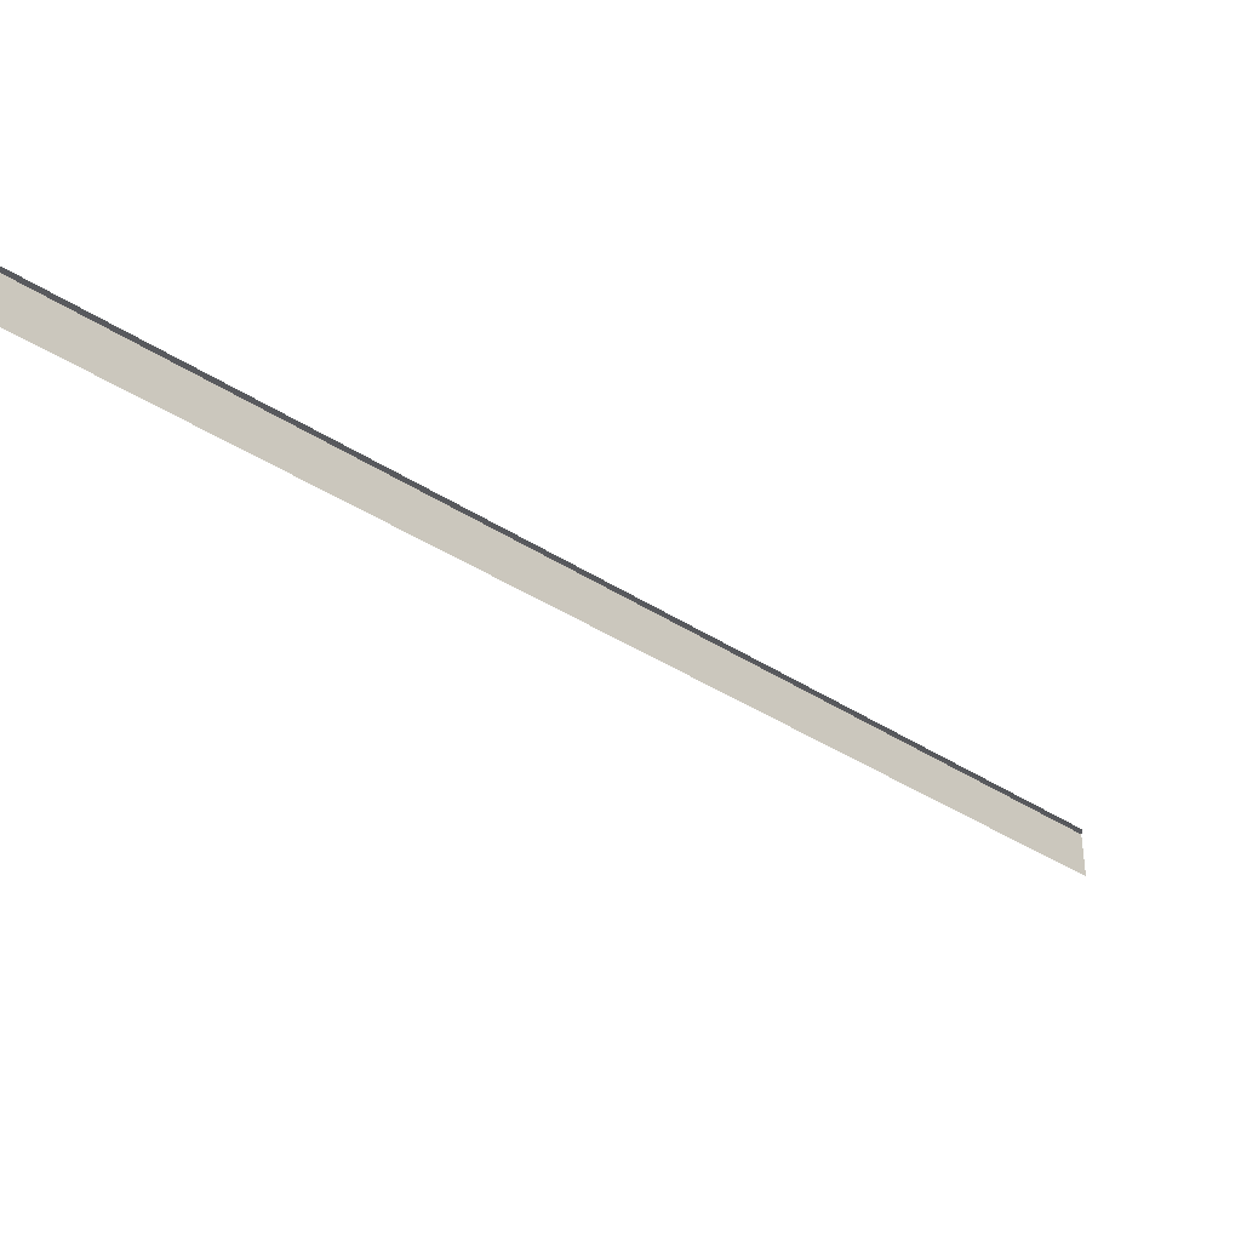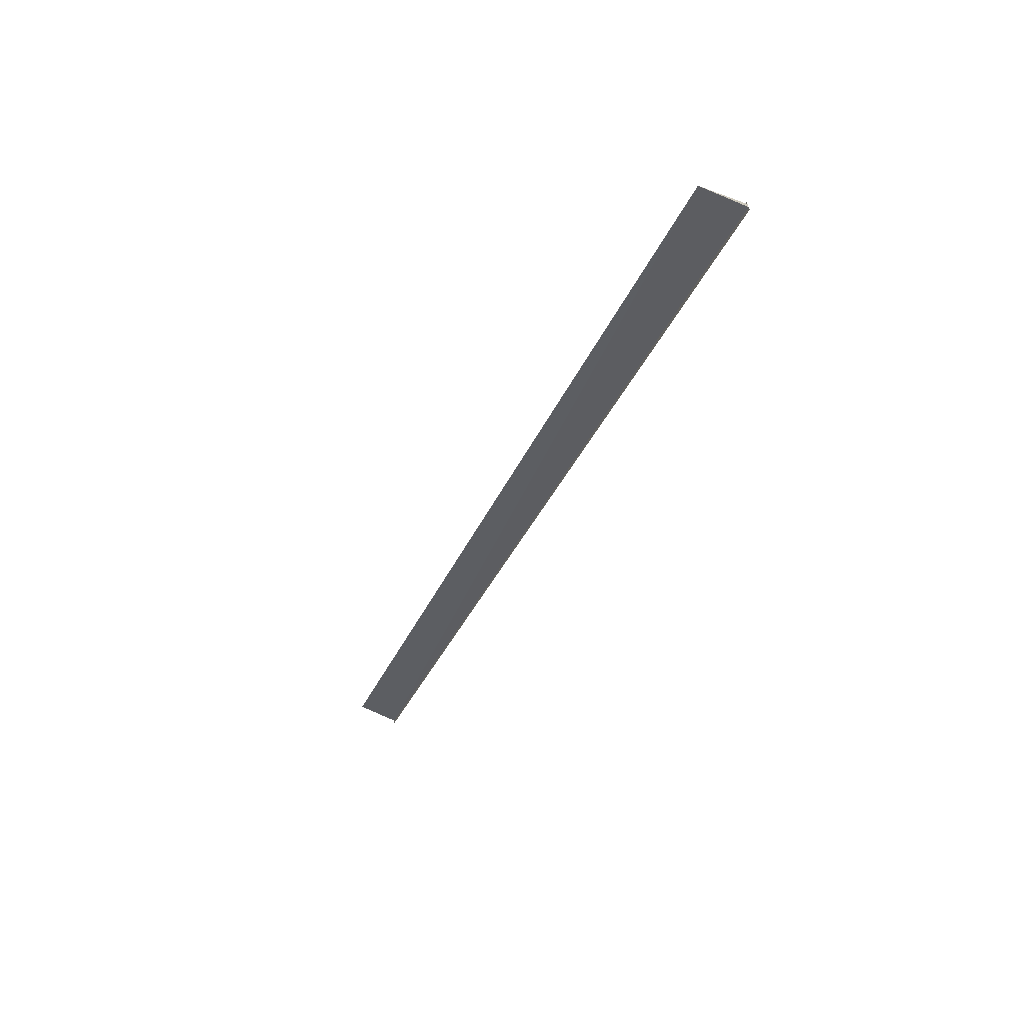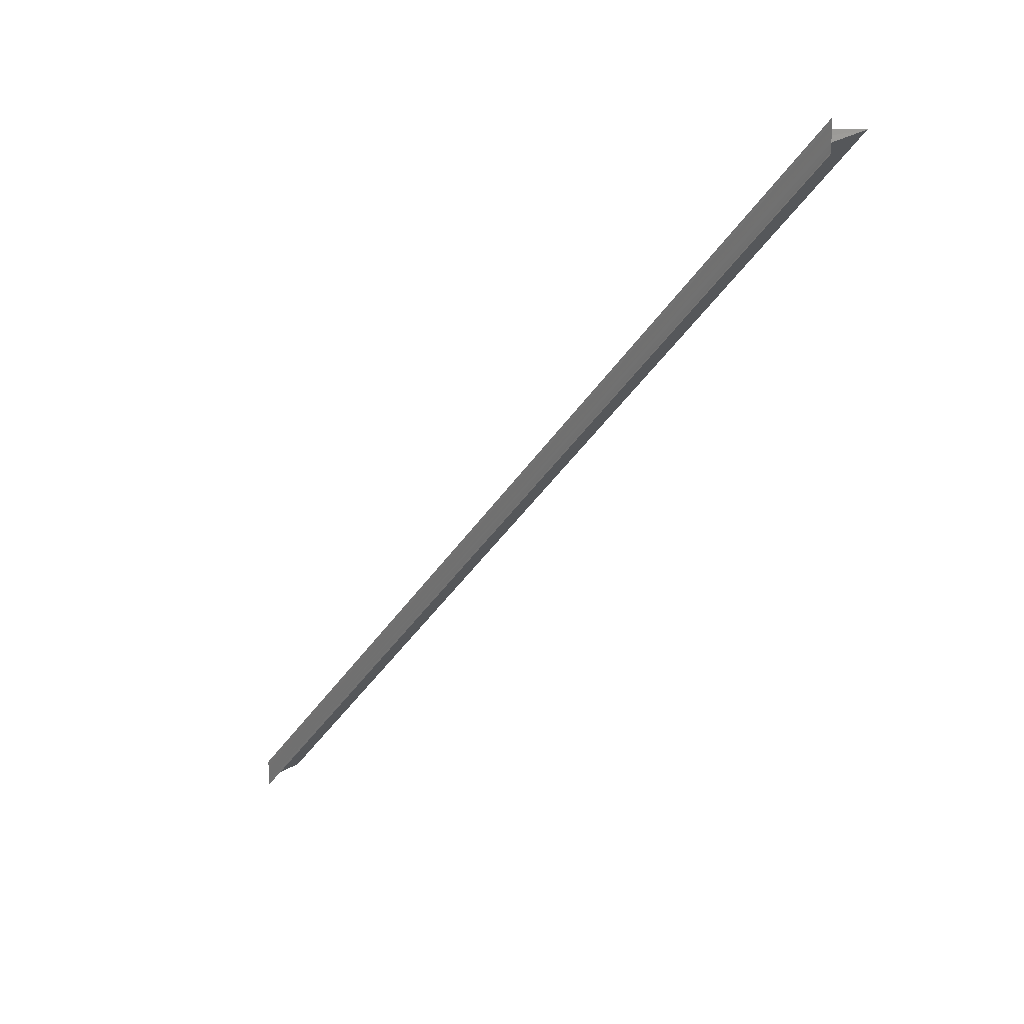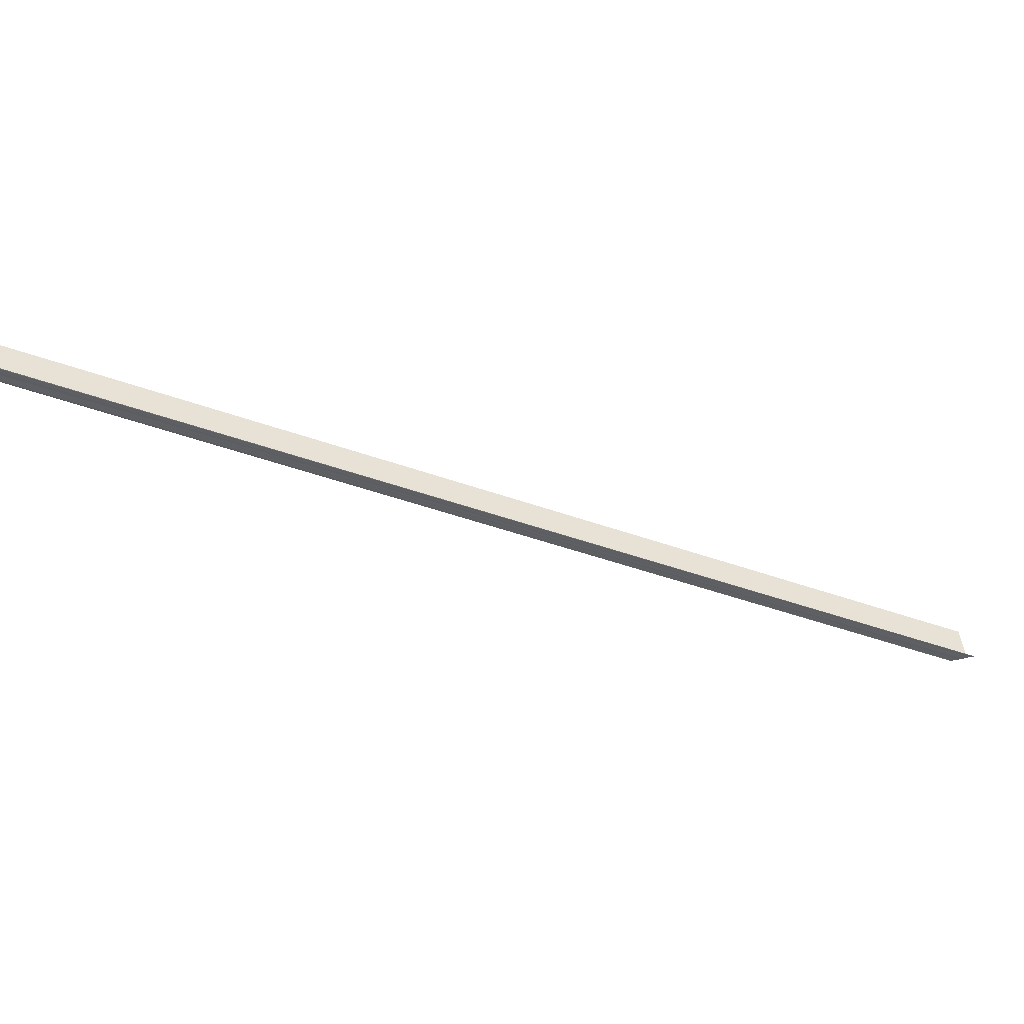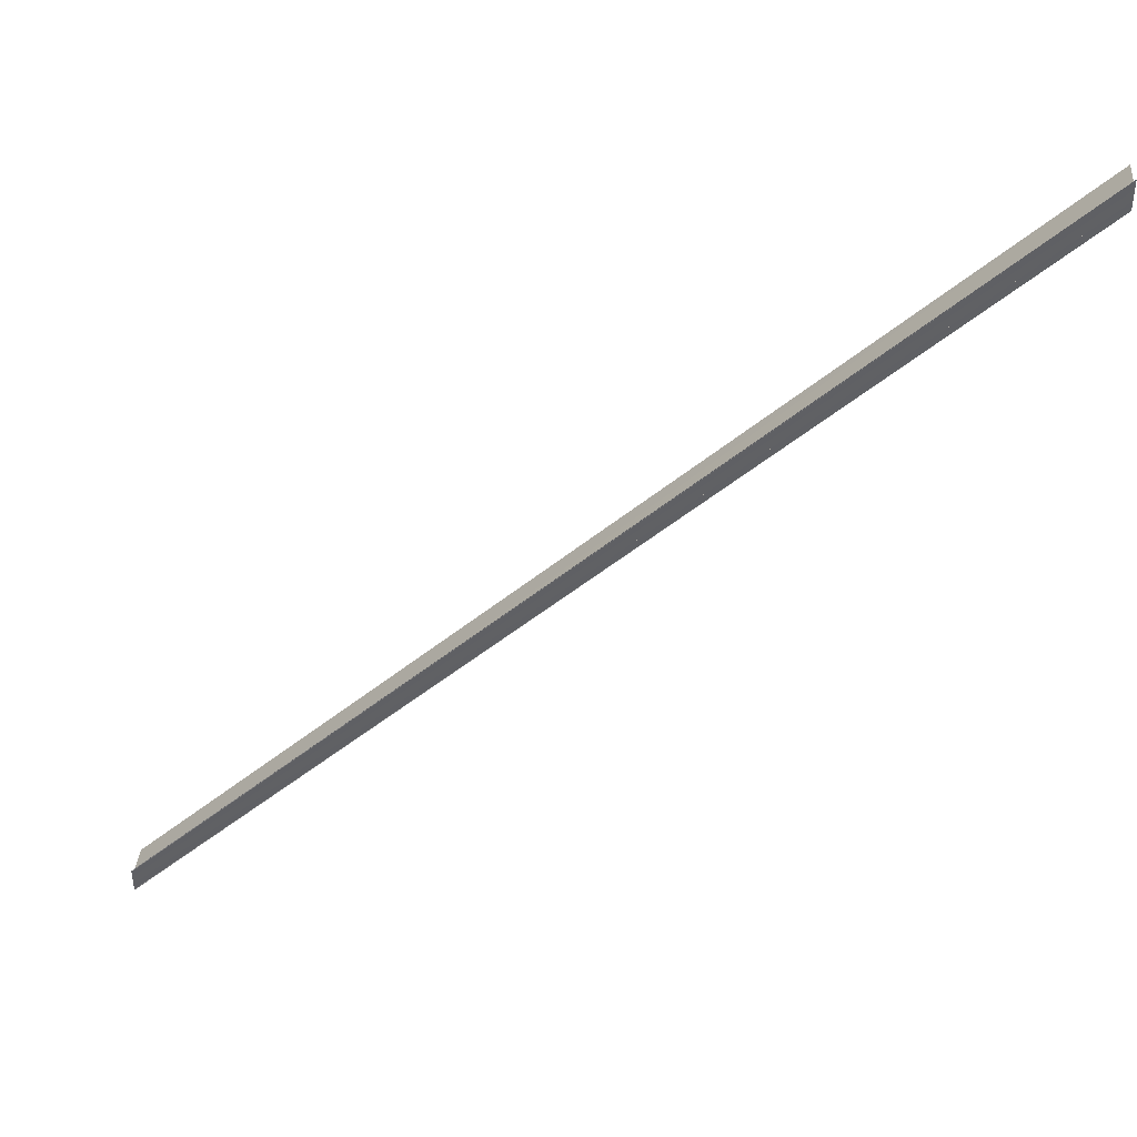
<metadata>
{"format":"obj","ext":"obj","renderer":"f3d","projection":"perspective","resolution":1024,"background":"white","views":[{"elev":58.1,"azim":178.5,"up":"+Z"},{"elev":-71.3,"azim":-111.8,"up":"+Z"},{"elev":19.3,"azim":51.9,"up":"+Z"},{"elev":-39.7,"azim":-70.2,"up":"+Y"},{"elev":42.7,"azim":4.8,"up":"+Z"}]}
</metadata>
<code>
o 15781
v 2247 1883 23.89
v 2247 1883 23.89
v 2247 1883 24.11
v 2247 1883 23.9
v 2247 1883 23.89
v 2247 1883 23.89
v 2247 1883 24.1
v 2247 1883 23.89
v 2247 1883 23.89
v 2247 1883 24.1
v 2247 1883 23.89
v 2247 1883 24.1
v 2247 1883 23.89
v 2247 1883 24.1
v 2247 1883 24.11
v 2247 1883 24.11
v 2247 1883 23.89
v 2247 1883 23.9
v 2247 1883 23.9
v 2247 1883 23.9
v 2247 1883 24.11
v 2247 1883 24.11
v 2247 1883 23.9
v 2247 1883 23.9
v 2247 1883 23.9
v 2247 1883 24.11
v 2247 1883 24.11
v 2247 1883 24.11
v 2247 1883 24.1
v 2247 1883 23.89
v 2247 1883 23.89
v 2247 1883 23.89
v 2247 1883 24.11
v 2247 1883 23.9
v 2247 1883 24.11
v 2247 1883 23.89
v 2247 1883 23.9
v 2247 1883 23.9
v 2247 1883 23.9
v 2247 1883 23.9
v 2247 1883 24.11
v 2247 1883 23.9
v 2247 1883 24.11
v 2247 1883 23.89
v 2247 1883 23.89
v 2247 1883 24.1
v 2247 1883 23.89
v 2247 1883 23.89
v 2247 1883 24.1
v 2247 1883 24.1
v 2247 1883 23.89
v 2247 1883 23.89
v 2247 1883 23.89
v 2247 1883 24.1
v 2247 1883 24.11
v 2247 1883 24.1
v 2247 1883 24.11
f 1 2 3
f 1 4 5
f 6 2 7
f 6 8 7
f 9 8 10
f 10 11 12
f 7 11 12
f 7 13 14
f 15 13 14
f 16 17 15
f 18 1 16
f 18 19 16
f 16 20 21
f 22 20 21
f 23 19 22
f 23 24 22
f 22 25 26
f 15 27 28
f 29 30 27
f 31 30 32
f 33 34 28
f 35 34 28
f 36 37 33
f 38 4 35
f 38 39 35
f 40 39 41
f 35 42 43
f 41 42 43
f 44 45 46
f 44 47 46
f 46 48 49
f 50 48 49
f 51 45 50
f 51 52 50
f 50 53 54
f 55 56 57

</code>
